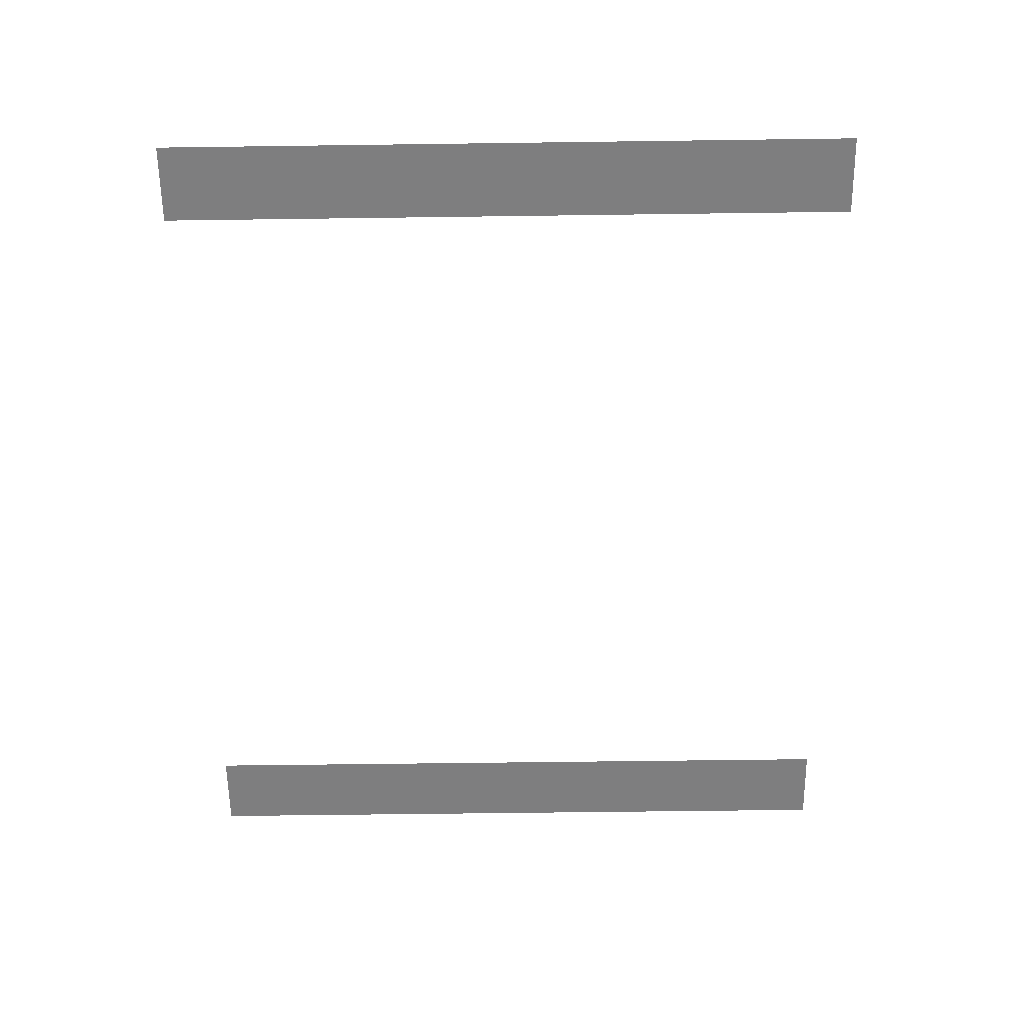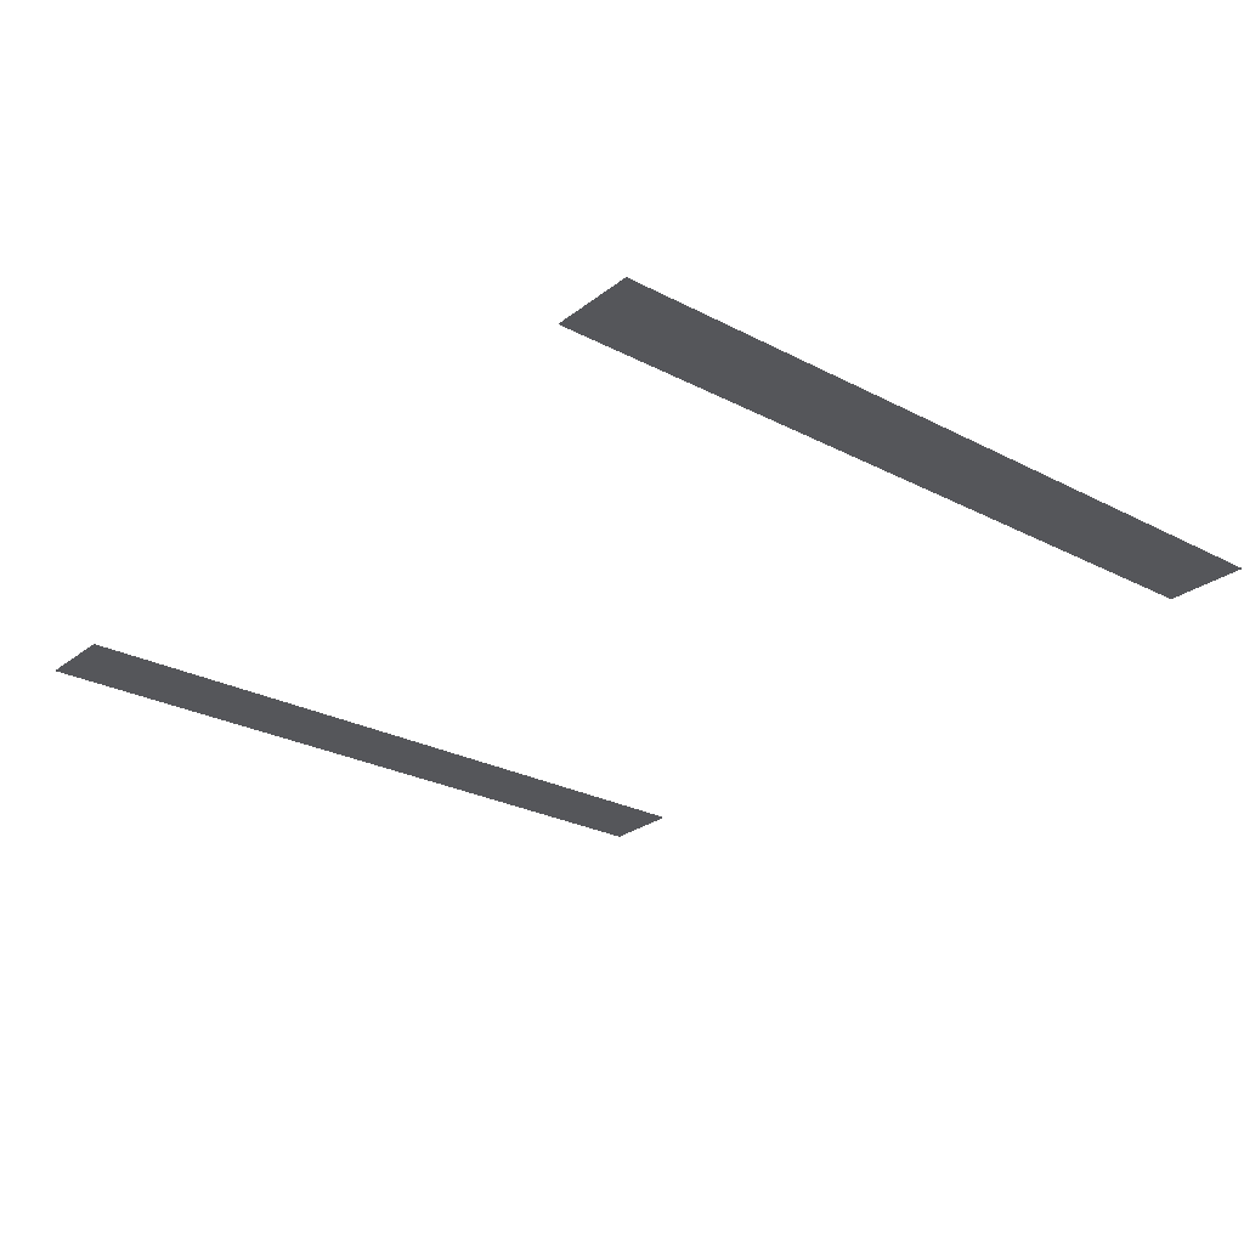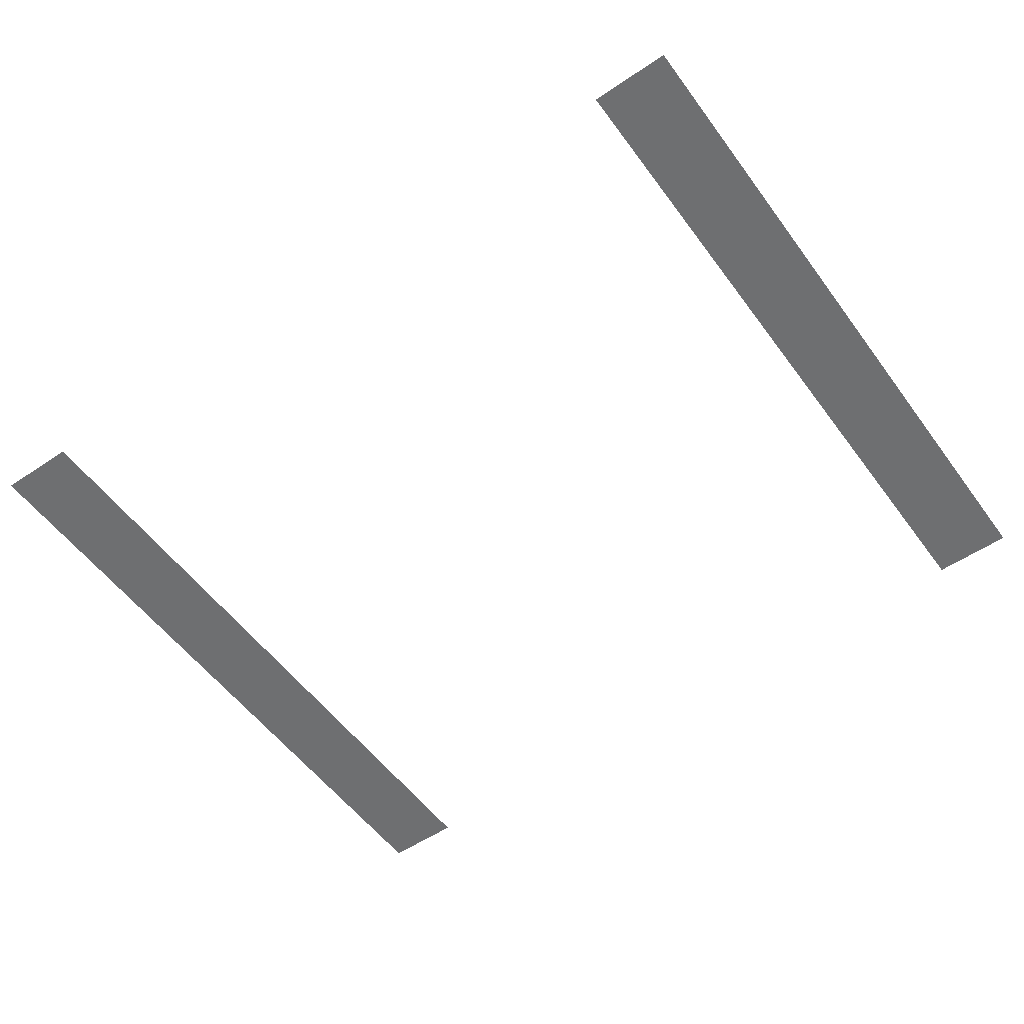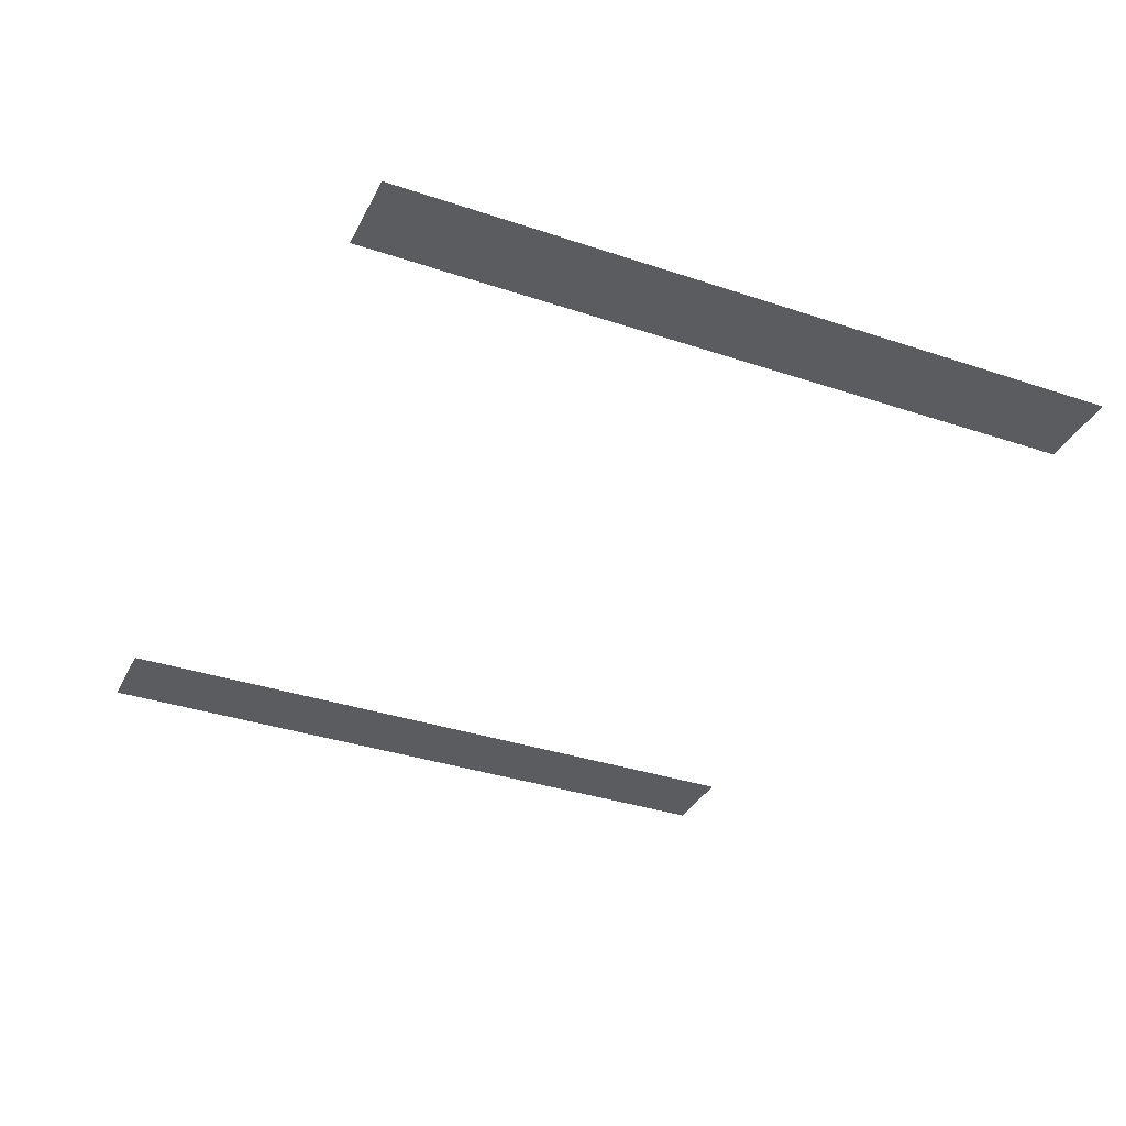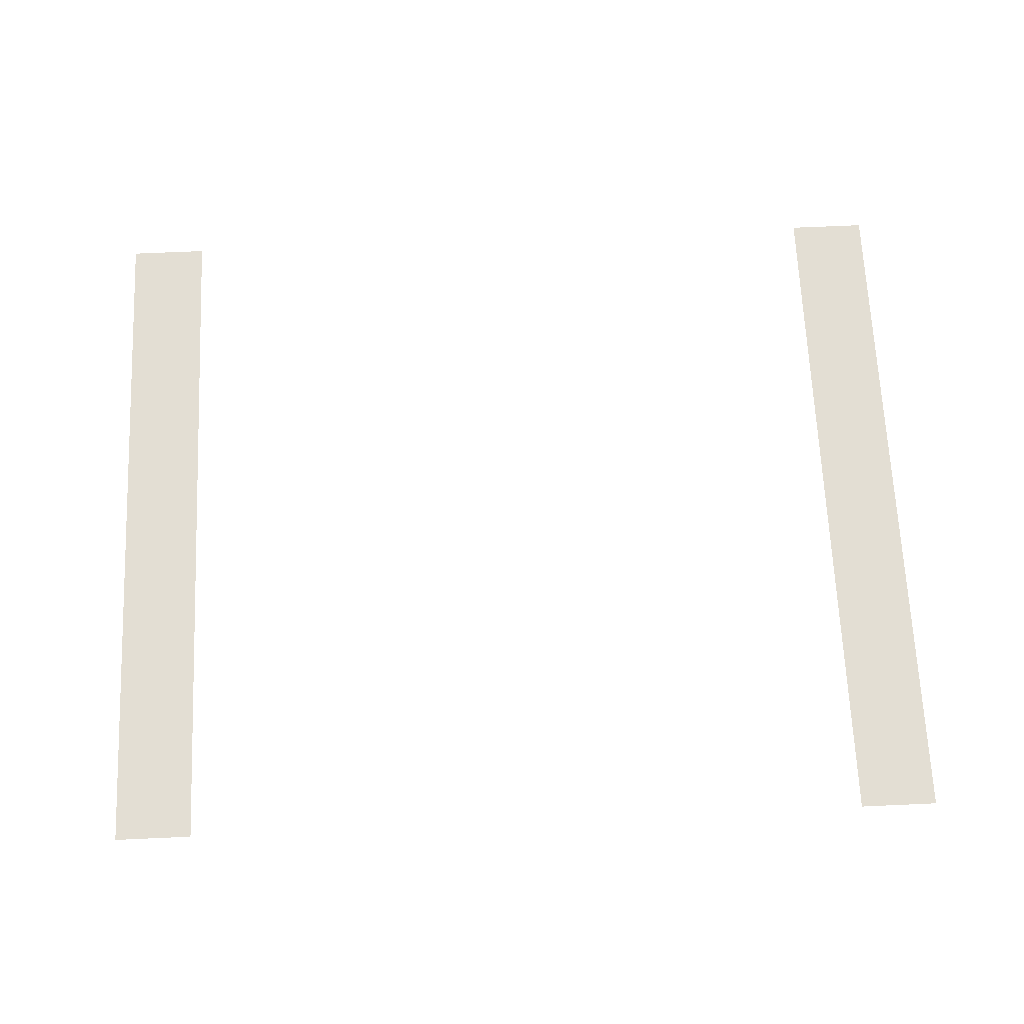
<metadata>
{"format":"obj","ext":"obj","renderer":"f3d","projection":"perspective","resolution":1024,"background":"white","views":[{"elev":-59.5,"azim":-89.2,"up":"+Z"},{"elev":-26.0,"azim":50.4,"up":"+Z"},{"elev":-54.5,"azim":-144.4,"up":"+Z"},{"elev":-35.2,"azim":-114.0,"up":"+Z"},{"elev":67.2,"azim":-2.6,"up":"+Z"}]}
</metadata>
<code>
v -60 -74 0
v -61 -74 0
v -61 -73 0
v -60 -73 0
v -70 -74 0
v -71 -74 0
v -71 -73 0
v -70 -73 0
v -60 -75 0
v -61 -75 0
v -61 -74 0
v -60 -74 0
v -70 -75 0
v -71 -75 0
v -71 -74 0
v -70 -74 0
v -60 -76 0
v -61 -76 0
v -61 -75 0
v -60 -75 0
v -70 -76 0
v -71 -76 0
v -71 -75 0
v -70 -75 0
v -60 -77 0
v -61 -77 0
v -61 -76 0
v -60 -76 0
v -70 -77 0
v -71 -77 0
v -71 -76 0
v -70 -76 0
v -60 -78 0
v -61 -78 0
v -61 -77 0
v -60 -77 0
v -70 -78 0
v -71 -78 0
v -71 -77 0
v -70 -77 0
v -60 -79 0
v -61 -79 0
v -61 -78 0
v -60 -78 0
v -70 -79 0
v -71 -79 0
v -71 -78 0
v -70 -78 0
v -60 -80 0
v -61 -80 0
v -61 -79 0
v -60 -79 0
v -70 -80 0
v -71 -80 0
v -71 -79 0
v -70 -79 0
v -60 -81 0
v -61 -81 0
v -61 -80 0
v -60 -80 0
v -70 -81 0
v -71 -81 0
v -71 -80 0
v -70 -80 0
v -60 -82 0
v -61 -82 0
v -61 -81 0
v -60 -81 0
v -70 -82 0
v -71 -82 0
v -71 -81 0
v -70 -81 0
g startroom_hallway_mesh_0004
f 1 2 3 4
f 5 6 7 8
f 9 10 11 12
f 13 14 15 16
f 17 18 19 20
f 21 22 23 24
f 25 26 27 28
f 29 30 31 32
f 33 34 35 36
f 37 38 39 40
f 41 42 43 44
f 45 46 47 48
f 49 50 51 52
f 53 54 55 56
f 57 58 59 60
f 61 62 63 64
f 65 66 67 68
f 69 70 71 72

</code>
